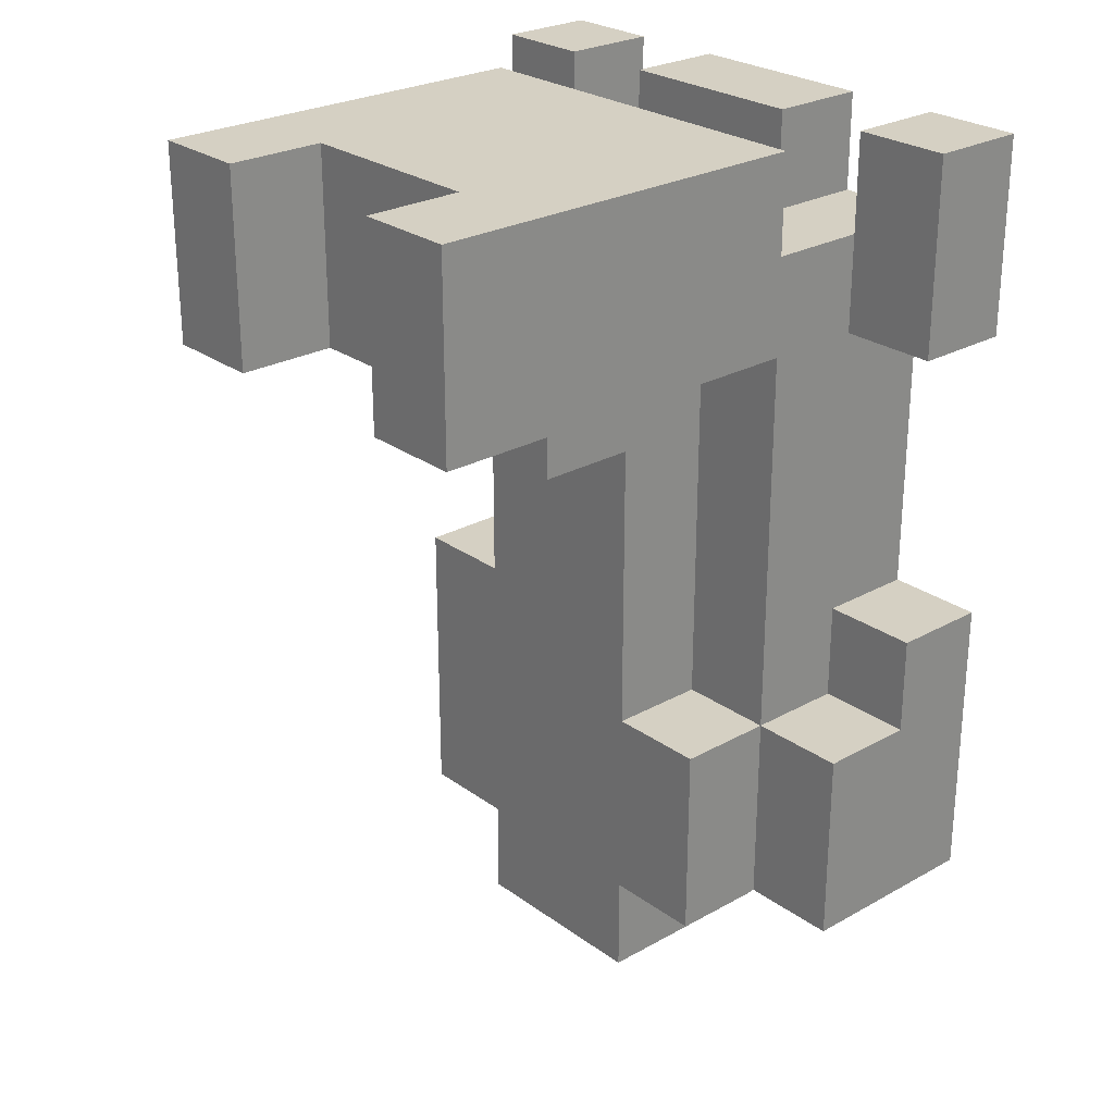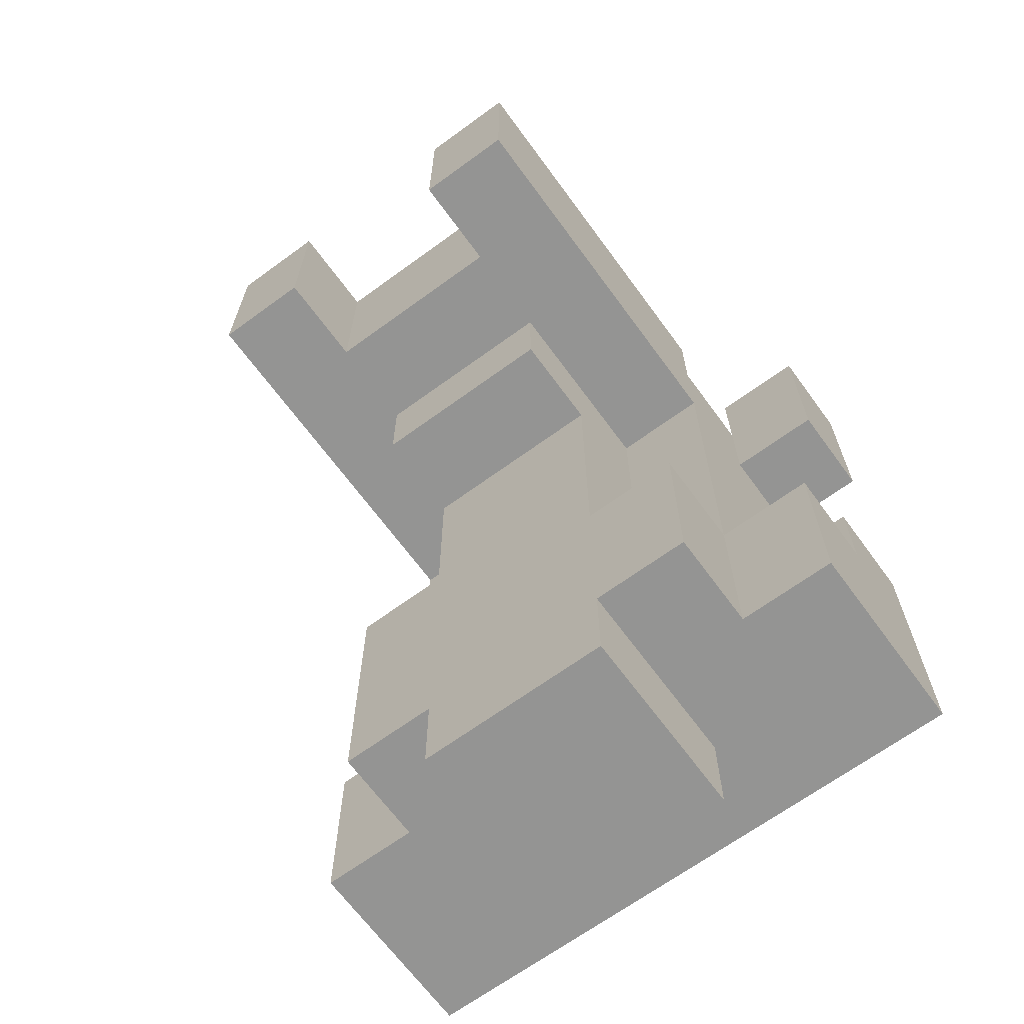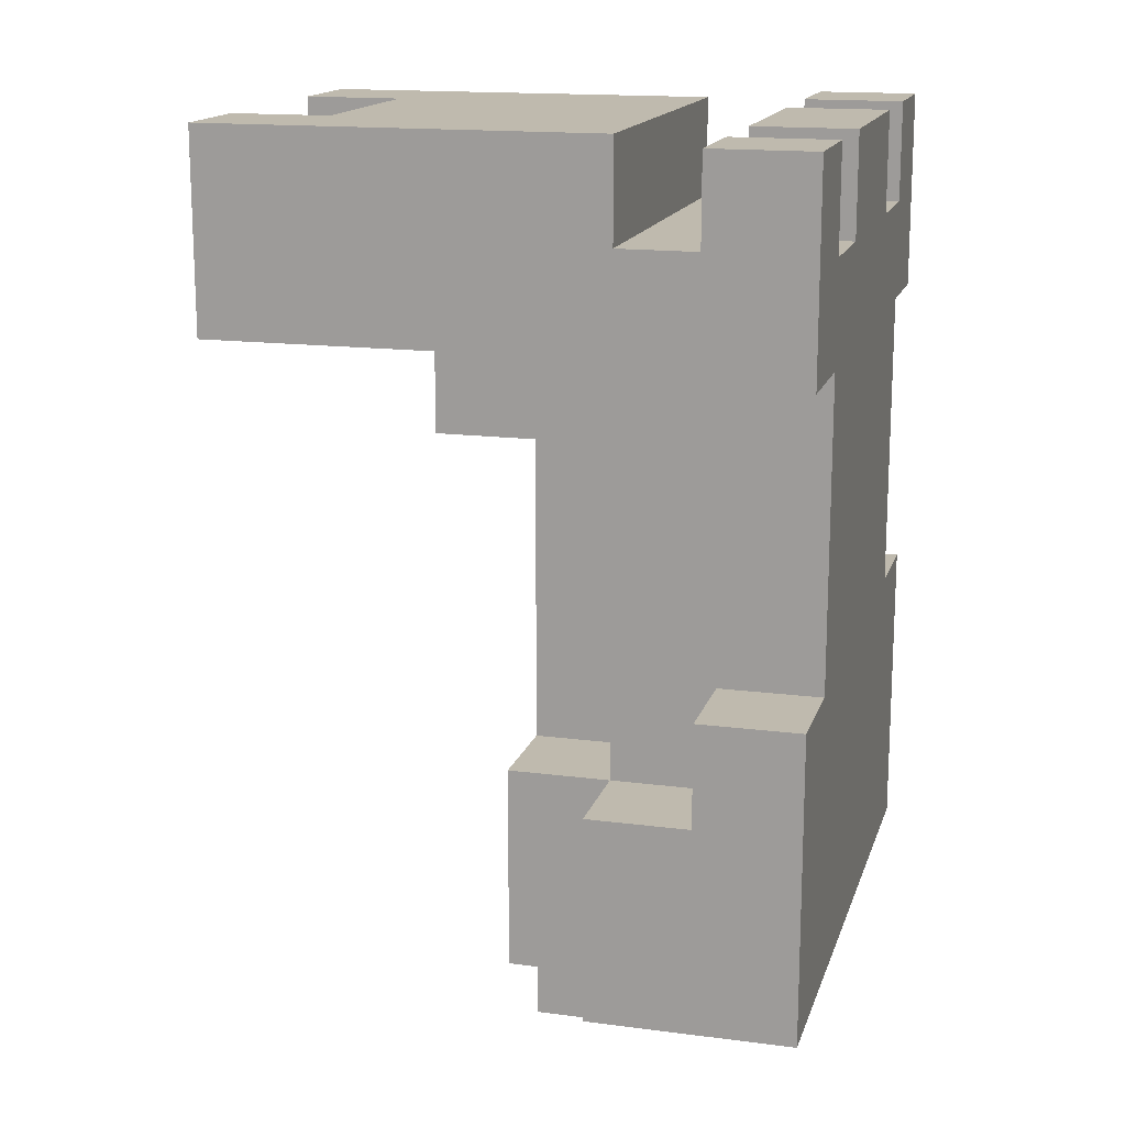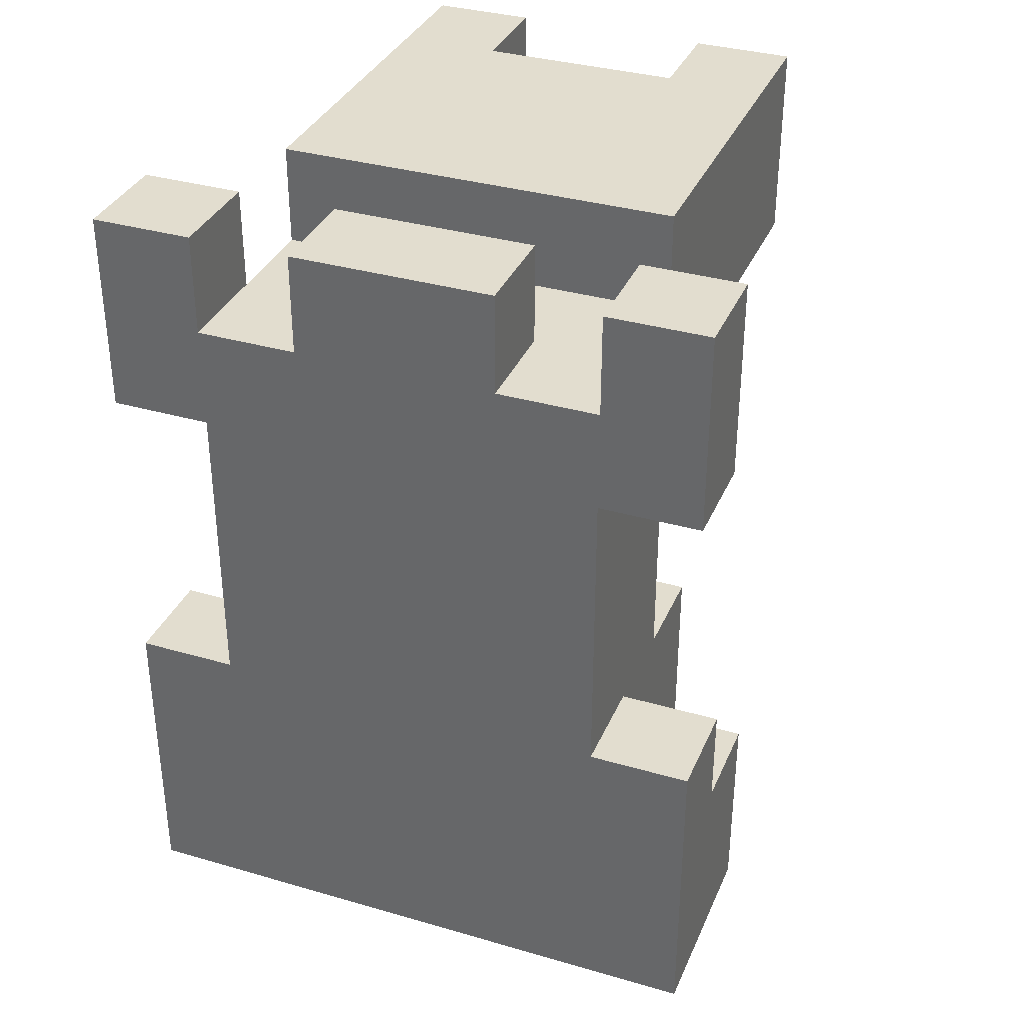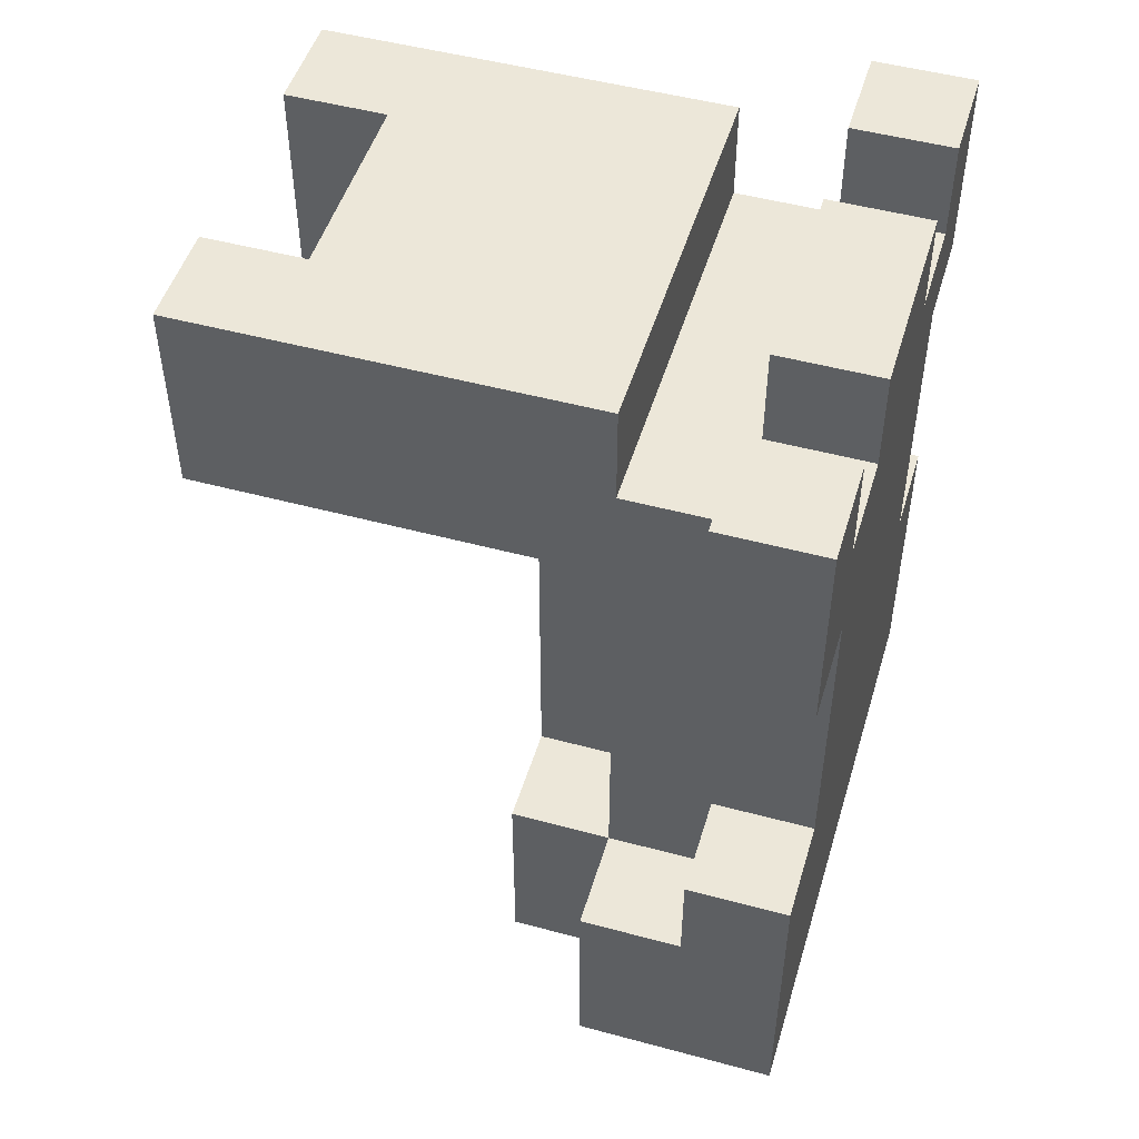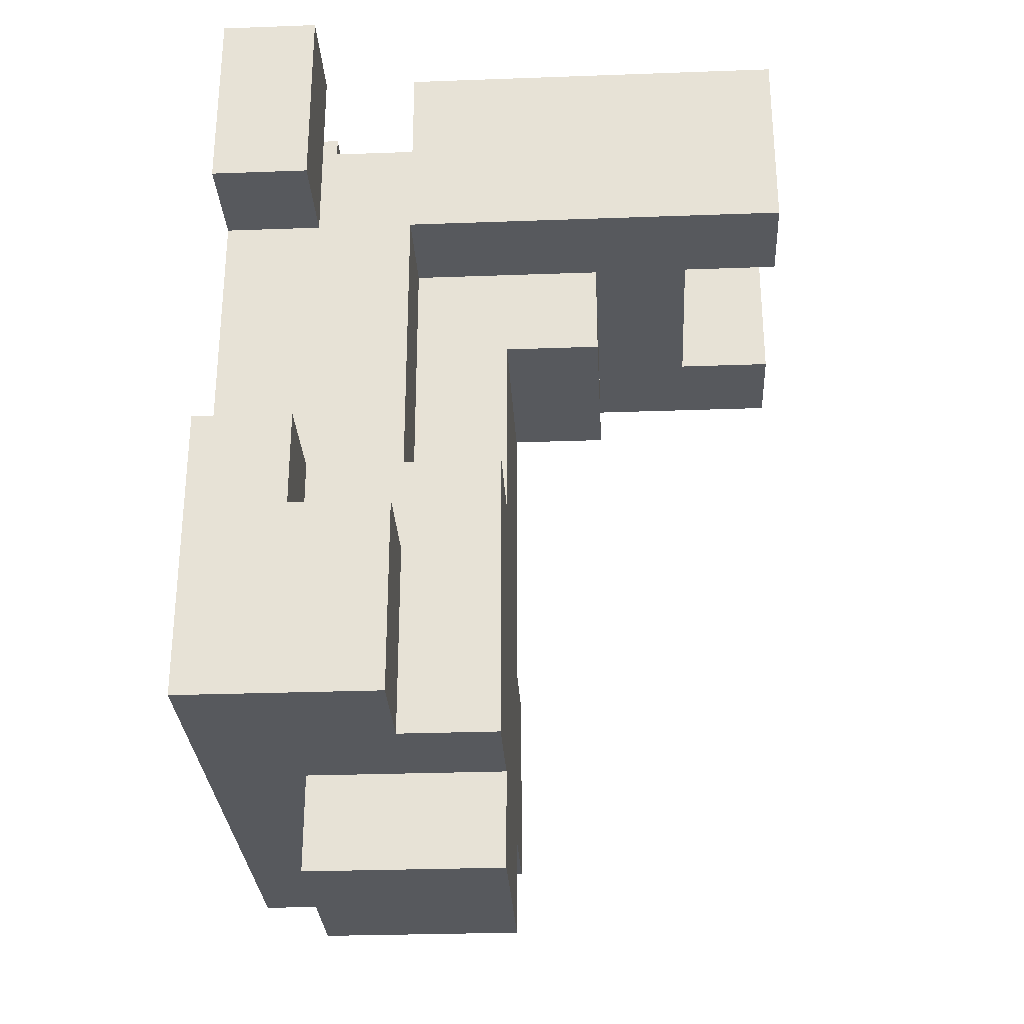
<metadata>
{"format":"obj","ext":"obj","renderer":"f3d","projection":"perspective","resolution":1024,"background":"white","views":[{"elev":26.1,"azim":-131.4,"up":"+Z"},{"elev":-67.0,"azim":-143.8,"up":"+Z"},{"elev":15.8,"azim":-74.8,"up":"+Z"},{"elev":34.9,"azim":21.2,"up":"+Z"},{"elev":49.6,"azim":-73.4,"up":"+Z"},{"elev":-29.1,"azim":93.1,"up":"+Z"}]}
</metadata>
<code>
o
v -0.5 0 0.6
v -0.5 0 0.4
v -0.5 0 0.1
v -0.5 0 -0.2
v -0.5 0.1 0.6
v -0.5 0.1 0.4
v -0.5 0.1 0.1
v -0.5 0.1 -5.96e-08
v -0.5 0.2 -5.96e-08
v -0.5 0.2 -0.2
v -0.4 0 0.4
v -0.4 0 0.1
v -0.4 0.1 0.5
v -0.4 0.1 0.4
v -0.4 0.1 0.1
v -0.4 0.1 -5.96e-08
v -0.4 0.2 0.6
v -0.4 0.2 0.5
v -0.4 0.2 0.4
v -0.4 0.2 -5.96e-08
v -0.4 0.2 -0.2
v -0.4 0.3 0.6
v -0.4 0.3 0.5
v -0.4 0.3 -5.96e-08
v -0.4 0.3 -0.2
v -0.4 0.4 0.6
v -0.4 0.4 0.5
v -0.4 0.6 0.6
v -0.4 0.6 0.4
v -0.3 0 0.6
v -0.3 0 0.5
v -0.3 0.1 0.6
v -0.3 0.1 0.5
v -0.3 0.1 -0.2
v -0.3 0.1 -0.3
v -0.3 0.2 0.4
v -0.3 0.2 -5.96e-08
v -0.3 0.3 0.3
v -0.3 0.3 -5.96e-08
v -0.3 0.3 -0.2
v -0.3 0.3 -0.3
v -0.3 0.4 0.4
v -0.3 0.4 0.3
v -0.1 0.5 0.6
v -0.1 0.5 0.4
v -0.1 0.6 0.6
v -0.1 0.6 0.4
v 0 0 0.6
v 0 0 0.5
v 0 0.1 0.6
v 0 0.1 0.5
v -0.4 0 0.6
v -0.4 0 0.5
v -0.4 0.1 0.6
v -0.4 0.1 0.5
v -0.3 0.5 0.6
v -0.3 0.5 0.4
v -0.3 0.6 0.6
v -0.3 0.6 0.4
v -0.1 0 0.6
v -0.1 0 0.5
v -0.1 0.1 0.6
v -0.1 0.1 0.5
v -0.1 0.1 -0.2
v -0.1 0.1 -0.3
v -0.1 0.2 0.4
v -0.1 0.2 0.1
v -0.1 0.3 0.3
v -0.1 0.3 0.1
v -0.1 0.3 -0.2
v -0.1 0.3 -0.3
v -0.1 0.4 0.4
v -0.1 0.4 0.3
v 0 0 0.4
v 0 0 0.1
v 0 0.1 0.5
v 0 0.1 0.4
v 0 0.1 0.1
v 0 0.1 -5.96e-08
v 0 0.2 0.6
v 0 0.2 0.5
v 0 0.2 0.4
v 0 0.2 0.1
v 0 0.2 -5.96e-08
v 0 0.2 -0.2
v 0 0.3 0.6
v 0 0.3 0.5
v 0 0.3 0.1
v 0 0.3 -0.2
v 0 0.4 0.6
v 0 0.4 0.5
v 0 0.6 0.6
v 0 0.6 0.4
v 0.1 0 0.6
v 0.1 0 0.4
v 0.1 0 0.1
v 0.1 0 -0.2
v 0.1 0.1 0.6
v 0.1 0.1 0.4
v 0.1 0.1 0.1
v 0.1 0.1 -5.96e-08
v 0.1 0.2 -5.96e-08
v 0.1 0.2 -0.2
v -0.5 0 0.6
v -0.5 0.1 0.6
v -0.4 0 0.6
v -0.4 0.1 0.6
v -0.4 0.2 0.6
v -0.4 0.3 0.6
v -0.4 0.4 0.6
v -0.4 0.6 0.6
v -0.3 0 0.6
v -0.3 0.1 0.6
v -0.3 0.3 0.6
v -0.3 0.4 0.6
v -0.3 0.5 0.6
v -0.3 0.6 0.6
v -0.1 0 0.6
v -0.1 0.1 0.6
v -0.1 0.3 0.6
v -0.1 0.4 0.6
v -0.1 0.5 0.6
v -0.1 0.6 0.6
v 0 0 0.6
v 0 0.1 0.6
v 0 0.2 0.6
v 0 0.3 0.6
v 0 0.4 0.6
v 0 0.6 0.6
v 0.1 0 0.6
v 0.1 0.1 0.6
v -0.4 0 0.5
v -0.4 0.1 0.5
v -0.4 0.2 0.5
v -0.3 0 0.5
v -0.3 0.1 0.5
v -0.1 0 0.5
v -0.1 0.1 0.5
v 0 0 0.5
v 0 0.1 0.5
v 0 0.2 0.5
v -0.5 0 0.1
v -0.5 0.1 0.1
v -0.4 0 0.1
v -0.4 0.1 0.1
v -0.1 0.2 0.1
v -0.1 0.3 0.1
v 0 0 0.1
v 0 0.1 0.1
v 0 0.2 0.1
v 0 0.3 0.1
v 0.1 0 0.1
v 0.1 0.1 0.1
v -0.5 0.1 -5.96e-08
v -0.5 0.2 -5.96e-08
v -0.4 0.1 -5.96e-08
v -0.4 0.2 -5.96e-08
v -0.4 0.3 -5.96e-08
v -0.3 0.2 -5.96e-08
v -0.3 0.3 -5.96e-08
v 0 0.1 -5.96e-08
v 0 0.2 -5.96e-08
v 0.1 0.1 -5.96e-08
v 0.1 0.2 -5.96e-08
v -0.5 0 0.4
v -0.5 0.1 0.4
v -0.4 0 0.4
v -0.4 0.1 0.4
v -0.4 0.2 0.4
v -0.4 0.6 0.4
v -0.3 0.2 0.4
v -0.3 0.4 0.4
v -0.3 0.5 0.4
v -0.3 0.6 0.4
v -0.1 0.2 0.4
v -0.1 0.4 0.4
v -0.1 0.5 0.4
v -0.1 0.6 0.4
v 0 0 0.4
v 0 0.1 0.4
v 0 0.2 0.4
v 0 0.6 0.4
v 0.1 0 0.4
v 0.1 0.1 0.4
v -0.3 0.3 0.3
v -0.3 0.4 0.3
v -0.1 0.3 0.3
v -0.1 0.4 0.3
v -0.5 0 -0.2
v -0.5 0.2 -0.2
v -0.4 0.2 -0.2
v -0.4 0.3 -0.2
v -0.3 0.1 -0.2
v -0.3 0.3 -0.2
v -0.1 0.1 -0.2
v -0.1 0.3 -0.2
v 0 0.2 -0.2
v 0 0.3 -0.2
v 0.1 0 -0.2
v 0.1 0.2 -0.2
v -0.3 0.1 -0.3
v -0.3 0.3 -0.3
v -0.1 0.1 -0.3
v -0.1 0.3 -0.3
v -0.5 0 0.6
v -0.4 0 0.6
v -0.3 0 0.6
v -0.1 0 0.6
v 0 0 0.6
v 0.1 0 0.6
v -0.4 0 0.5
v -0.3 0 0.5
v -0.1 0 0.5
v 0 0 0.5
v -0.5 0 0.4
v -0.4 0 0.4
v 0 0 0.4
v 0.1 0 0.4
v -0.5 0 0.1
v -0.4 0 0.1
v 0 0 0.1
v 0.1 0 0.1
v -0.5 0 -0.2
v 0.1 0 -0.2
v -0.3 0.1 -0.2
v -0.1 0.1 -0.2
v -0.3 0.1 -0.3
v -0.1 0.1 -0.3
v -0.4 0.2 0.6
v 0 0.2 0.6
v -0.4 0.2 0.5
v 0 0.2 0.5
v -0.5 0.1 0.6
v -0.4 0.1 0.6
v -0.3 0.1 0.6
v -0.1 0.1 0.6
v 0 0.1 0.6
v 0.1 0.1 0.6
v -0.4 0.1 0.5
v -0.3 0.1 0.5
v -0.1 0.1 0.5
v 0 0.1 0.5
v -0.5 0.1 0.4
v -0.4 0.1 0.4
v 0 0.1 0.4
v 0.1 0.1 0.4
v -0.5 0.1 0.1
v -0.4 0.1 0.1
v 0 0.1 0.1
v 0.1 0.1 0.1
v -0.5 0.1 -5.96e-08
v -0.4 0.1 -5.96e-08
v 0 0.1 -5.96e-08
v 0.1 0.1 -5.96e-08
v -0.4 0.2 0.4
v -0.3 0.2 0.4
v -0.1 0.2 0.4
v 0 0.2 0.4
v -0.1 0.2 0.1
v 0 0.2 0.1
v -0.5 0.2 -5.96e-08
v -0.4 0.2 -5.96e-08
v -0.3 0.2 -5.96e-08
v 0 0.2 -5.96e-08
v 0.1 0.2 -5.96e-08
v -0.5 0.2 -0.2
v -0.4 0.2 -0.2
v 0 0.2 -0.2
v 0.1 0.2 -0.2
v -0.3 0.3 0.3
v -0.1 0.3 0.3
v -0.1 0.3 0.1
v 0 0.3 0.1
v -0.4 0.3 -5.96e-08
v -0.3 0.3 -5.96e-08
v -0.4 0.3 -0.2
v -0.3 0.3 -0.2
v -0.1 0.3 -0.2
v 0 0.3 -0.2
v -0.3 0.3 -0.3
v -0.1 0.3 -0.3
v -0.3 0.4 0.4
v -0.1 0.4 0.4
v -0.3 0.4 0.3
v -0.1 0.4 0.3
v -0.3 0.5 0.6
v -0.1 0.5 0.6
v -0.3 0.5 0.4
v -0.1 0.5 0.4
v -0.4 0.6 0.6
v -0.3 0.6 0.6
v -0.1 0.6 0.6
v 0 0.6 0.6
v -0.4 0.6 0.4
v -0.3 0.6 0.4
v -0.1 0.6 0.4
v 0 0.6 0.4
f 5 2 1
f 6 2 5
f 7 4 3
f 8 4 7
f 9 4 8
f 10 4 9
f 14 12 11
f 15 12 14
f 18 14 13
f 18 16 15
f 18 15 14
f 19 16 18
f 20 16 19
f 22 18 17
f 22 19 18
f 23 19 22
f 24 21 20
f 25 21 24
f 26 23 22
f 27 19 23
f 27 23 26
f 28 27 26
f 29 19 27
f 29 27 28
f 32 31 30
f 33 31 32
f 38 37 36
f 39 37 38
f 40 35 34
f 41 35 40
f 42 38 36
f 43 38 42
f 46 45 44
f 47 45 46
f 50 49 48
f 51 49 50
f 52 53 54
f 54 53 55
f 56 57 58
f 58 57 59
f 60 61 62
f 62 61 63
f 66 67 68
f 68 67 69
f 64 65 70
f 70 65 71
f 66 68 72
f 72 68 73
f 74 75 77
f 77 75 78
f 76 77 81
f 78 79 81
f 77 78 81
f 81 79 82
f 82 79 83
f 83 79 84
f 80 81 86
f 81 82 86
f 86 82 87
f 84 85 88
f 83 84 88
f 88 85 89
f 86 87 90
f 87 82 91
f 90 87 91
f 90 91 92
f 91 82 93
f 92 91 93
f 94 95 98
f 98 95 99
f 96 97 100
f 100 97 101
f 101 97 102
f 102 97 103
f 106 105 104
f 107 105 106
f 114 109 108
f 114 110 109
f 115 111 110
f 115 110 114
f 116 111 115
f 117 111 116
f 118 113 112
f 119 113 118
f 120 114 108
f 120 115 114
f 120 116 115
f 121 116 120
f 122 116 121
f 126 120 108
f 127 121 120
f 127 120 126
f 128 123 122
f 128 121 127
f 128 122 121
f 129 123 128
f 130 125 124
f 131 125 130
f 135 133 132
f 135 134 133
f 136 134 135
f 138 134 136
f 139 138 137
f 140 134 138
f 140 138 139
f 141 134 140
f 144 143 142
f 145 143 144
f 150 147 146
f 151 147 150
f 152 149 148
f 153 149 152
f 156 155 154
f 157 155 156
f 159 158 157
f 160 158 159
f 163 162 161
f 164 162 163
f 165 166 167
f 167 166 168
f 169 170 171
f 171 170 172
f 172 170 173
f 173 170 174
f 172 173 176
f 176 173 177
f 175 176 181
f 176 177 181
f 177 178 181
f 181 178 182
f 179 180 183
f 183 180 184
f 185 186 187
f 187 186 188
f 189 190 191
f 189 191 193
f 191 192 193
f 193 192 194
f 189 193 195
f 195 196 197
f 197 196 198
f 189 195 199
f 195 197 199
f 199 197 200
f 201 202 203
f 203 202 204
f 211 206 205
f 212 208 207
f 213 208 212
f 214 210 209
f 215 213 212
f 215 214 213
f 215 211 205
f 215 212 211
f 216 214 215
f 217 210 214
f 217 214 216
f 218 210 217
f 220 217 216
f 221 217 220
f 223 220 219
f 223 222 221
f 223 221 220
f 224 222 223
f 227 226 225
f 228 226 227
f 231 230 229
f 232 230 231
f 233 234 239
f 235 236 240
f 240 236 241
f 237 238 242
f 233 239 243
f 243 239 244
f 242 238 245
f 245 238 246
f 247 248 251
f 251 248 252
f 249 250 253
f 253 250 254
f 257 258 259
f 259 258 260
f 255 256 262
f 262 256 263
f 261 262 266
f 266 262 267
f 264 265 268
f 268 265 269
f 270 271 272
f 270 272 275
f 272 273 275
f 274 275 276
f 275 273 277
f 276 275 277
f 277 273 278
f 278 273 279
f 277 278 280
f 280 278 281
f 282 283 284
f 284 283 285
f 286 287 288
f 288 287 289
f 290 291 294
f 294 291 295
f 292 293 296
f 296 293 297

</code>
